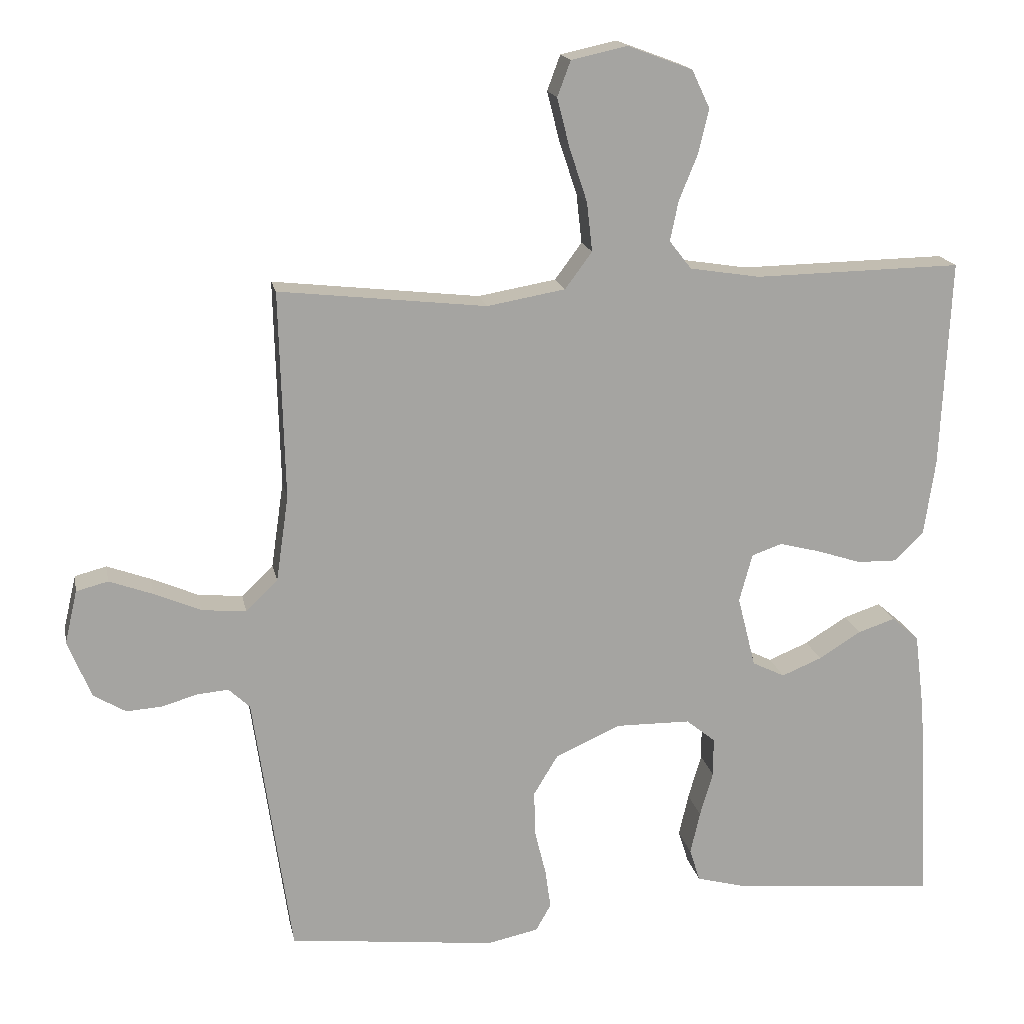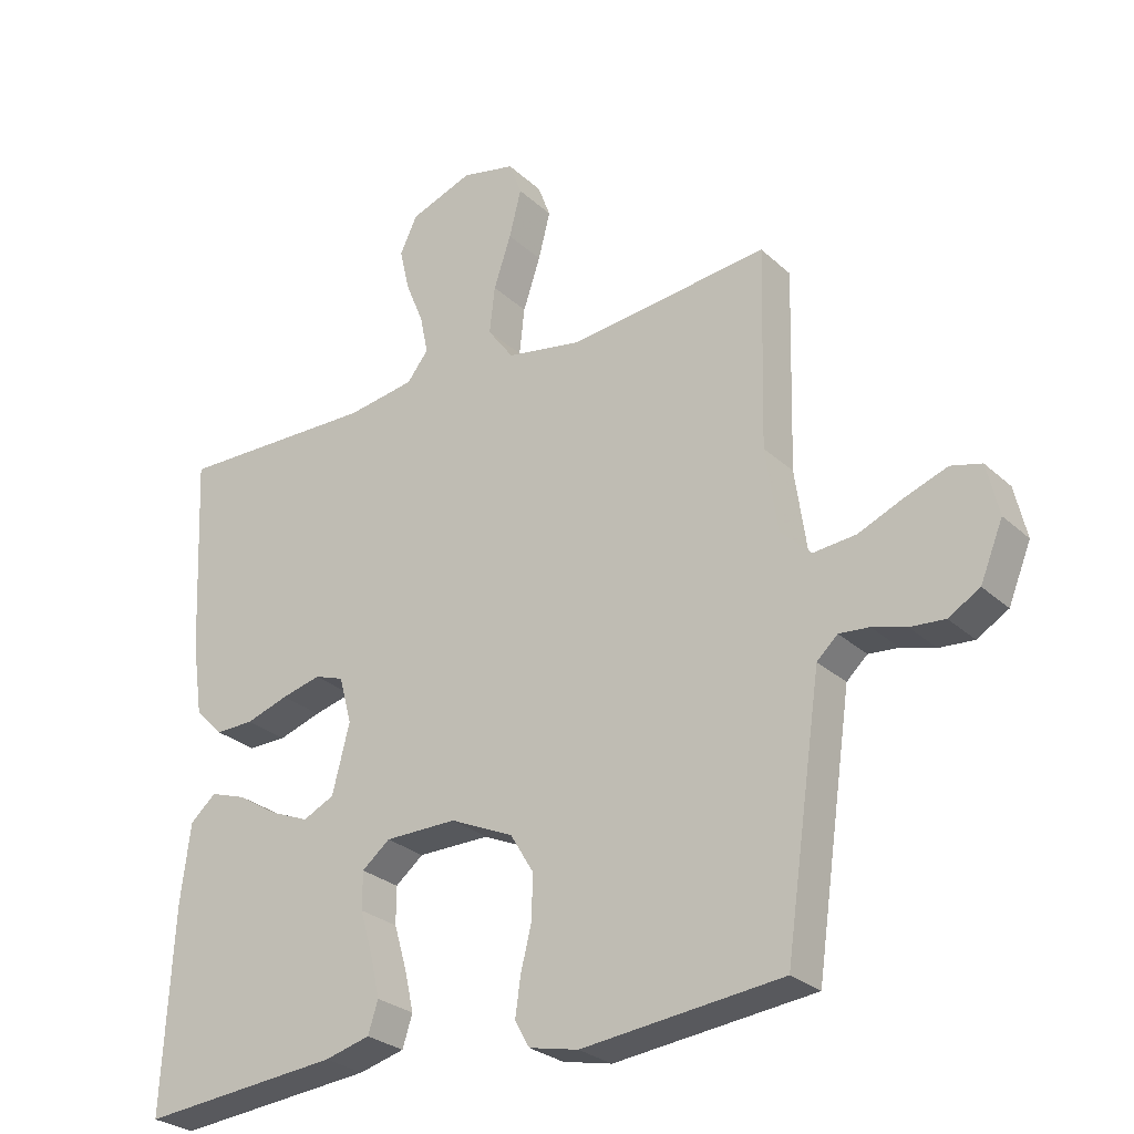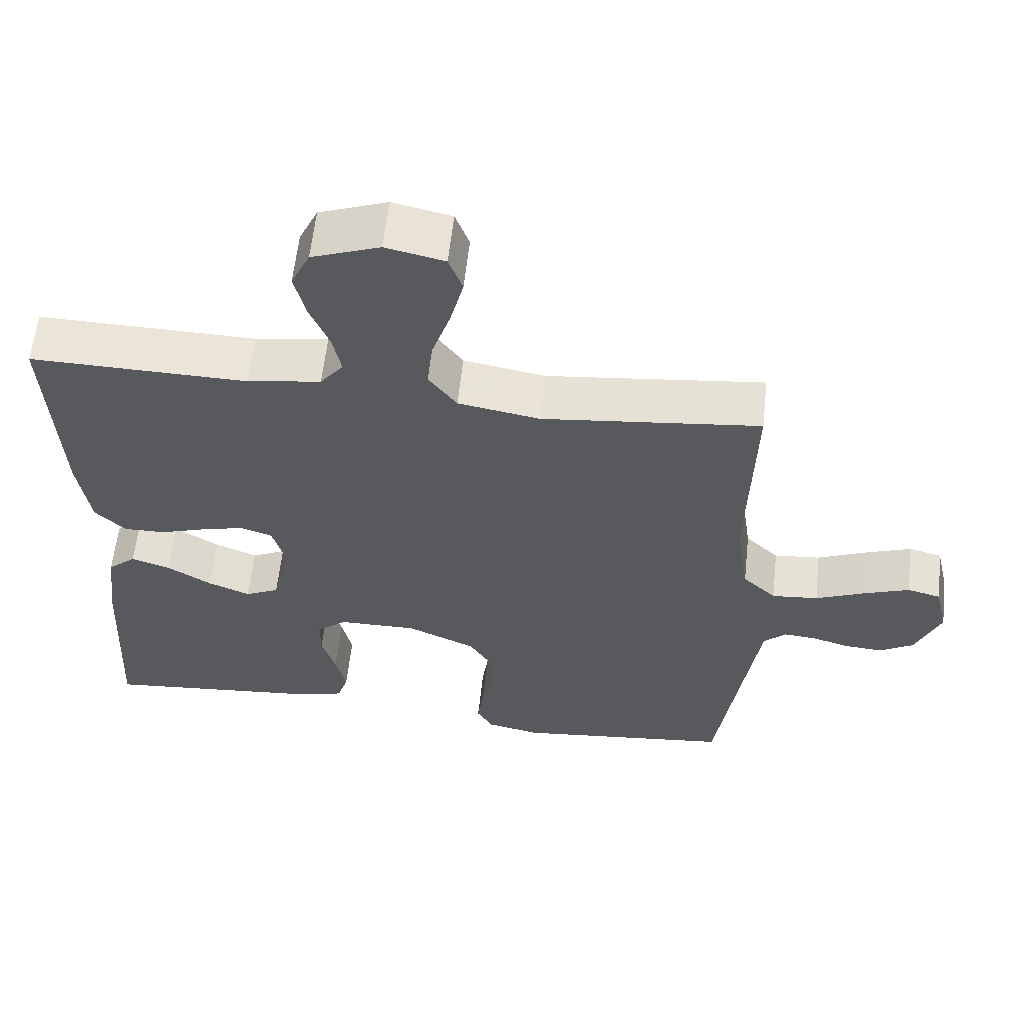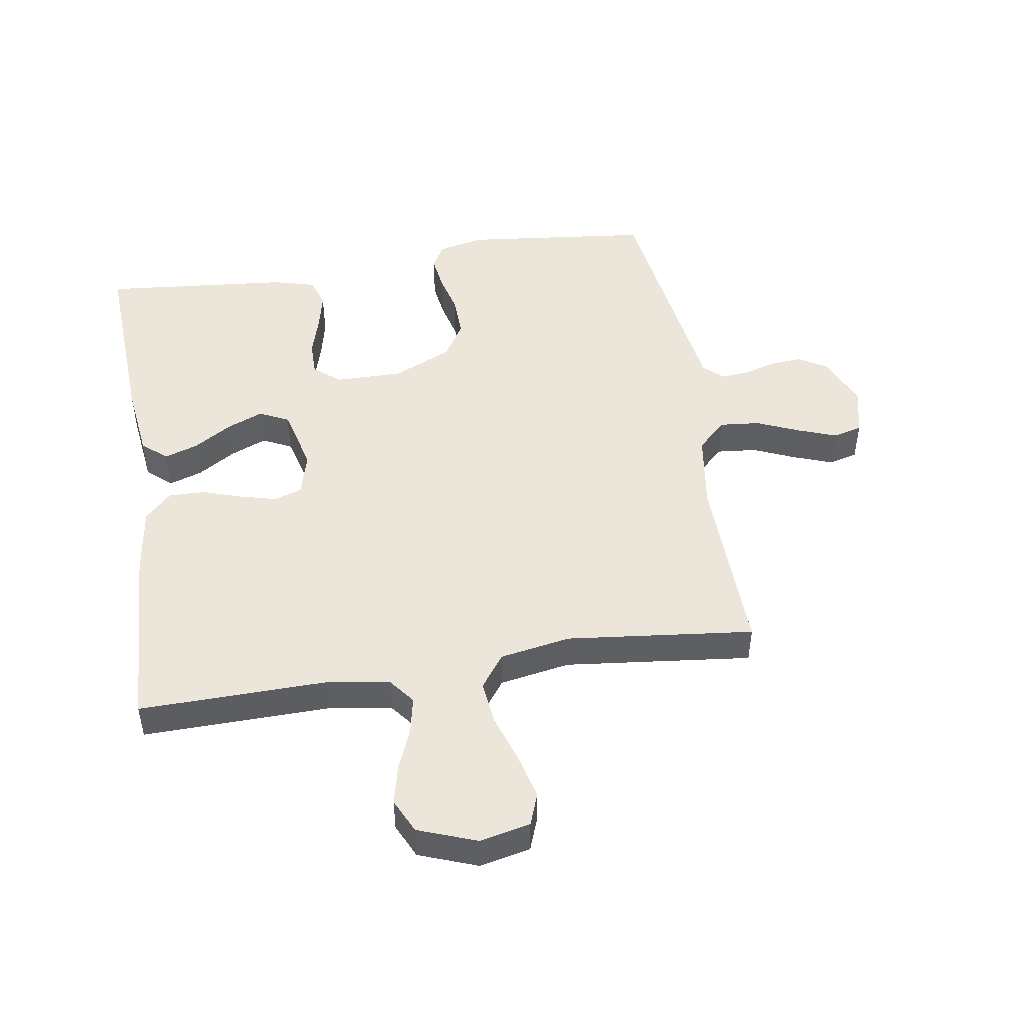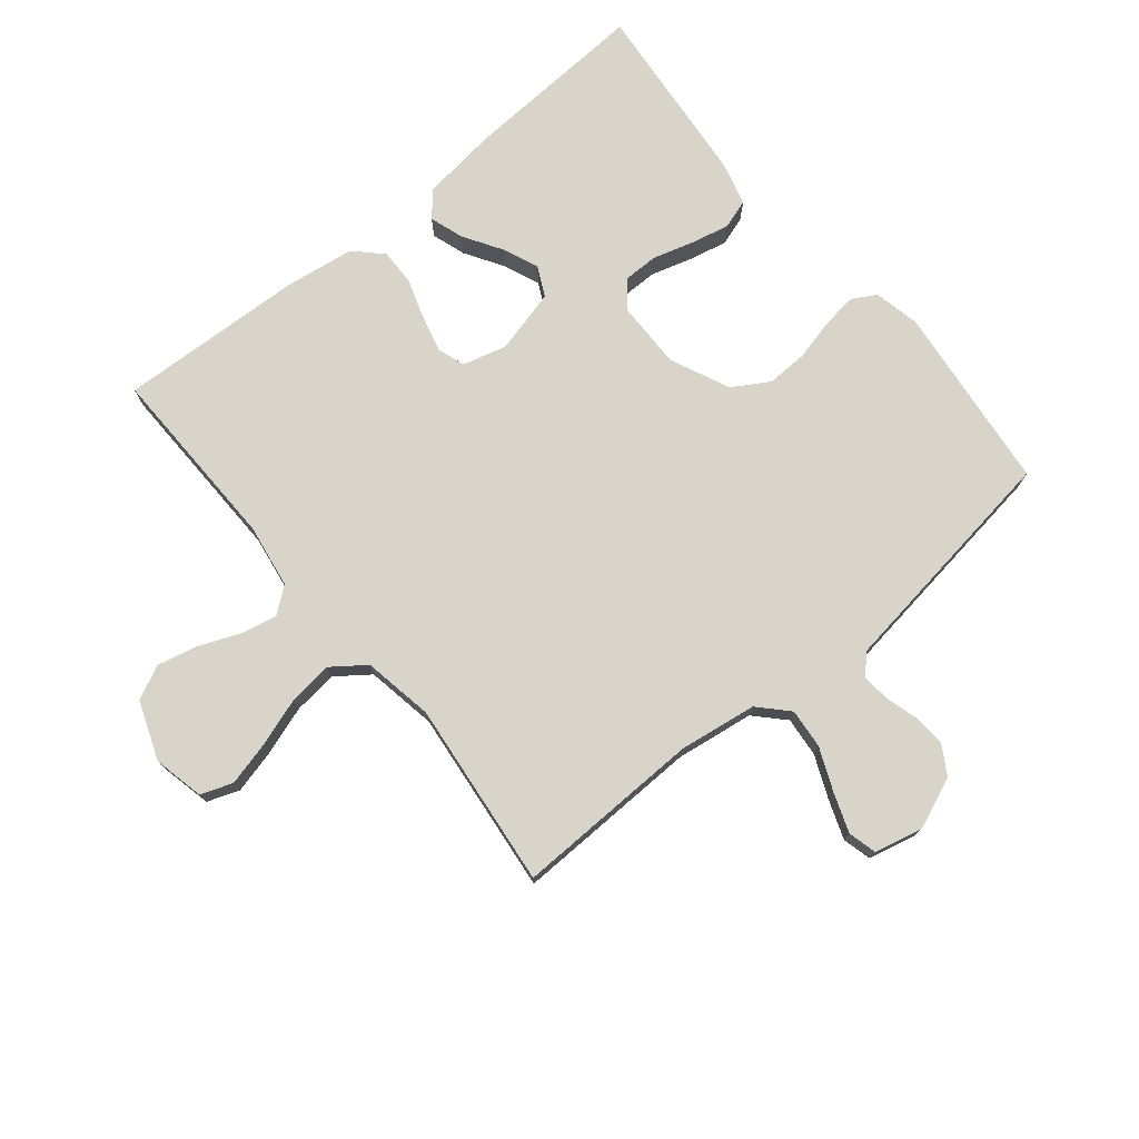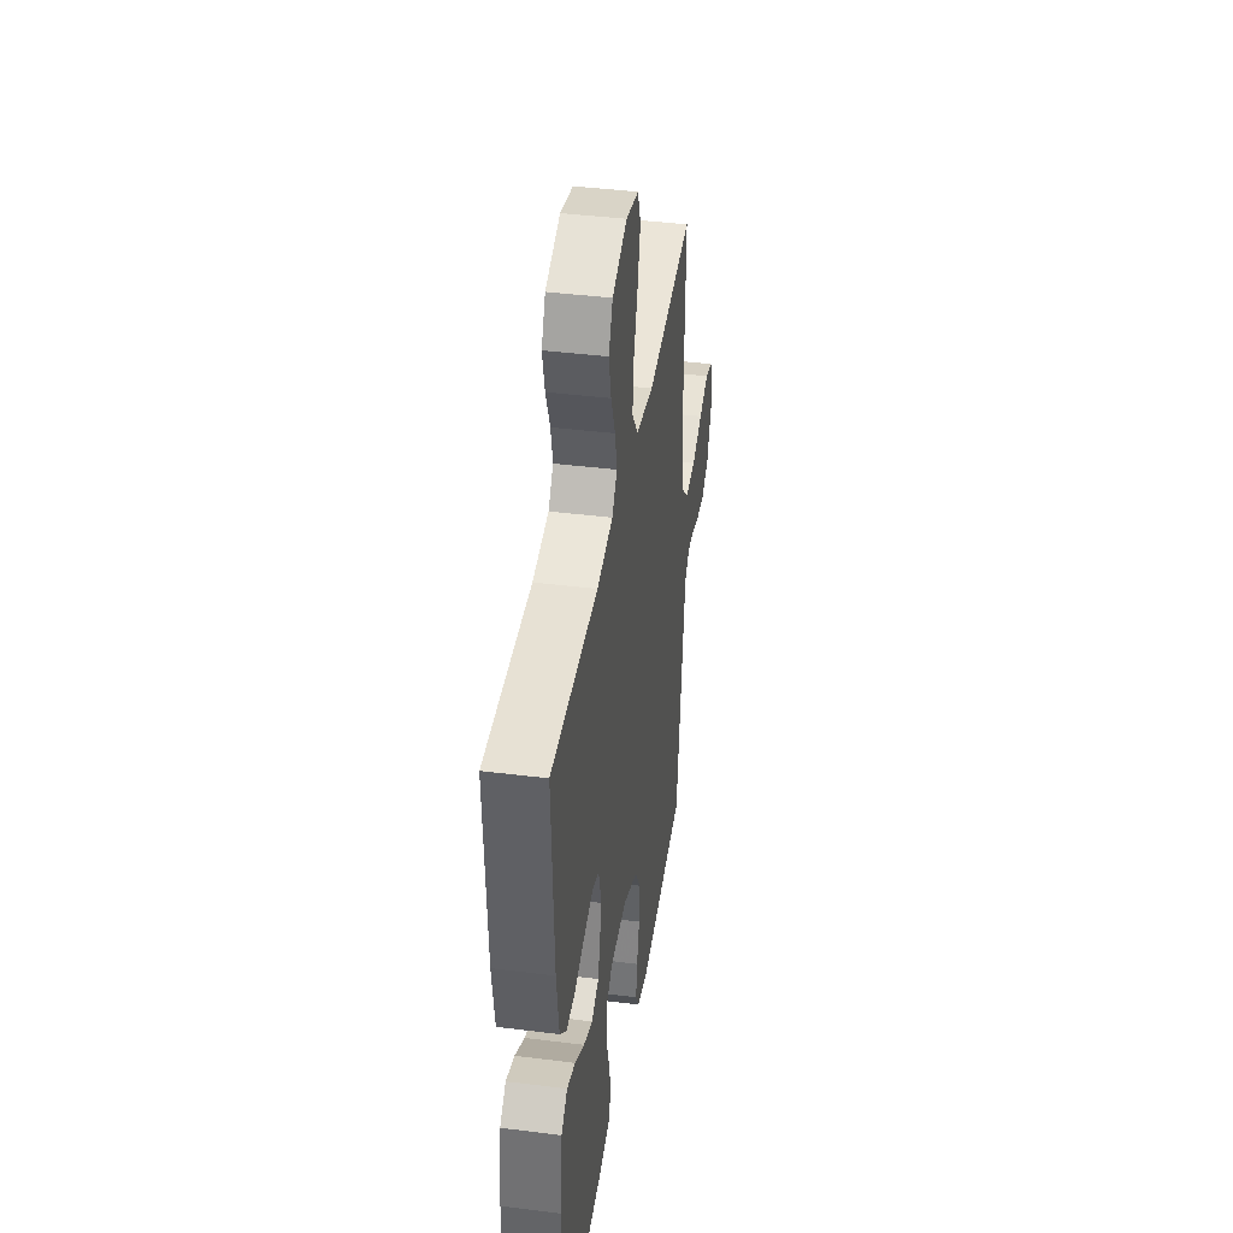
<metadata>
{"format":"obj","ext":"obj","renderer":"f3d","projection":"perspective","resolution":1024,"background":"white","views":[{"elev":16.9,"azim":169.1,"up":"+Z"},{"elev":-27.4,"azim":36.1,"up":"+Z"},{"elev":59.8,"azim":6.2,"up":"+Z"},{"elev":48.3,"azim":-9.0,"up":"+Y"},{"elev":75.3,"azim":50.6,"up":"+Y"},{"elev":40.6,"azim":-81.2,"up":"+Z"}]}
</metadata>
<code>
v 0.5 0.07 0.5
v 0.492 0.07 0.2
v 0.51 0.07 0.075
v 0.556 0.07 0.031
v 0.62 0.07 0.037
v 0.688 0.07 0.066
v 0.751 0.07 0.089
v 0.797 0.07 0.077
v 0.815 0.07 0
v 0.781 0.07 -0.083
v 0.734 0.07 -0.111
v 0.682 0.07 -0.107
v 0.631 0.07 -0.092
v 0.586 0.07 -0.088
v 0.555 0.07 -0.117
v 0.543 0.07 -0.2
v 0.5 0.07 -0.5
v 0.2 0.07 -0.533
v 0.126 0.07 -0.517
v 0.104 0.07 -0.478
v 0.112 0.07 -0.421
v 0.128 0.07 -0.356
v 0.13 0.07 -0.29
v 0.095 0.07 -0.232
v 0 0.07 -0.189
v -0.108 0.07 -0.19
v -0.15 0.07 -0.224
v -0.15 0.07 -0.28
v -0.131 0.07 -0.345
v -0.117 0.07 -0.407
v -0.132 0.07 -0.454
v -0.2 0.07 -0.472
v -0.5 0.07 -0.5
v -0.484 0.07 -0.2
v -0.469 0.07 -0.08
v -0.43 0.07 -0.046
v -0.376 0.07 -0.064
v -0.315 0.07 -0.102
v -0.257 0.07 -0.126
v -0.21 0.07 -0.103
v -0.184 0.07 0
v -0.203 0.07 0.07
v -0.247 0.07 0.085
v -0.306 0.07 0.07
v -0.37 0.07 0.049
v -0.428 0.07 0.048
v -0.47 0.07 0.09
v -0.486 0.07 0.2
v -0.5 0.07 0.5
v -0.2 0.07 0.494
v -0.098 0.07 0.51
v -0.066 0.07 0.551
v -0.078 0.07 0.609
v -0.105 0.07 0.675
v -0.12 0.07 0.739
v -0.094 0.07 0.794
v 0 0.07 0.829
v 0.081 0.07 0.811
v 0.1 0.07 0.76
v 0.082 0.07 0.689
v 0.056 0.07 0.611
v 0.048 0.07 0.54
v 0.087 0.07 0.487
v 0.2 0.07 0.467
v 0.5 0 0.5
v 0.492 0 0.2
v 0.51 0 0.075
v 0.556 0 0.031
v 0.62 0 0.037
v 0.688 0 0.066
v 0.751 0 0.089
v 0.797 0 0.077
v 0.815 0 0
v 0.781 0 -0.083
v 0.734 0 -0.111
v 0.682 0 -0.107
v 0.631 0 -0.092
v 0.586 0 -0.088
v 0.555 0 -0.117
v 0.543 0 -0.2
v 0.5 0 -0.5
v 0.2 0 -0.533
v 0.126 0 -0.517
v 0.104 0 -0.478
v 0.112 0 -0.421
v 0.128 0 -0.356
v 0.13 0 -0.29
v 0.095 0 -0.232
v 0 0 -0.189
v -0.108 0 -0.19
v -0.15 0 -0.224
v -0.15 0 -0.28
v -0.131 0 -0.345
v -0.117 0 -0.407
v -0.132 0 -0.454
v -0.2 0 -0.472
v -0.5 0 -0.5
v -0.484 0 -0.2
v -0.469 0 -0.08
v -0.43 0 -0.046
v -0.376 0 -0.064
v -0.315 0 -0.102
v -0.257 0 -0.126
v -0.21 0 -0.103
v -0.184 0 0
v -0.203 0 0.07
v -0.247 0 0.085
v -0.306 0 0.07
v -0.37 0 0.049
v -0.428 0 0.048
v -0.47 0 0.09
v -0.486 0 0.2
v -0.5 0 0.5
v -0.2 0 0.494
v -0.098 0 0.51
v -0.066 0 0.551
v -0.078 0 0.609
v -0.105 0 0.675
v -0.12 0 0.739
v -0.094 0 0.794
v 0 0 0.829
v 0.081 0 0.811
v 0.1 0 0.76
v 0.082 0 0.689
v 0.056 0 0.611
v 0.048 0 0.54
v 0.087 0 0.487
v 0.2 0 0.467
f 59 60 61
f 58 59 61
f 57 58 61
f 56 57 61
f 55 56 61
f 54 55 61
f 53 54 61
f 52 53 61 62
f 51 52 62 63
f 48 49 50
f 47 48 50
f 46 47 50
f 45 46 50
f 44 45 50
f 51 63 64
f 50 51 64
f 44 50 64
f 43 44 64
f 36 37 38
f 35 36 38
f 34 35 38
f 33 34 38
f 32 33 38
f 31 32 38
f 30 31 38
f 29 30 38
f 28 29 38
f 27 28 38 39
f 26 27 39 40
f 20 21 22
f 19 20 22
f 18 19 22
f 17 18 22
f 16 17 22
f 15 16 22 23
f 14 15 23 24
f 11 12 13
f 10 11 13
f 9 10 13
f 8 9 13
f 7 8 13
f 6 7 13
f 5 6 13
f 4 5 13 14
f 14 24 25
f 4 14 25
f 3 4 25
f 64 1 2
f 43 64 2
f 42 43 2
f 26 40 41
f 26 41 42
f 25 26 42
f 3 25 42
f 2 3 42
f 125 124 123
f 125 123 122
f 125 122 121
f 125 121 120
f 125 120 119
f 125 119 118
f 125 118 117
f 126 125 117 116
f 127 126 116 115
f 114 113 112
f 114 112 111
f 114 111 110
f 114 110 109
f 114 109 108
f 128 127 115
f 128 115 114
f 128 114 108
f 128 108 107
f 102 101 100
f 102 100 99
f 102 99 98
f 102 98 97
f 102 97 96
f 102 96 95
f 102 95 94
f 102 94 93
f 102 93 92
f 103 102 92 91
f 104 103 91 90
f 86 85 84
f 86 84 83
f 86 83 82
f 86 82 81
f 86 81 80
f 87 86 80 79
f 88 87 79 78
f 77 76 75
f 77 75 74
f 77 74 73
f 77 73 72
f 77 72 71
f 77 71 70
f 77 70 69
f 78 77 69 68
f 89 88 78
f 89 78 68
f 89 68 67
f 66 65 128
f 66 128 107
f 66 107 106
f 105 104 90
f 106 105 90
f 106 90 89
f 106 89 67
f 106 67 66
f 1 65 66 2
f 2 66 67 3
f 3 67 68 4
f 4 68 69 5
f 5 69 70 6
f 6 70 71 7
f 7 71 72 8
f 8 72 73 9
f 9 73 74 10
f 10 74 75 11
f 11 75 76 12
f 12 76 77 13
f 13 77 78 14
f 14 78 79 15
f 15 79 80 16
f 16 80 81 17
f 17 81 82 18
f 18 82 83 19
f 19 83 84 20
f 20 84 85 21
f 21 85 86 22
f 22 86 87 23
f 23 87 88 24
f 24 88 89 25
f 25 89 90 26
f 26 90 91 27
f 27 91 92 28
f 28 92 93 29
f 29 93 94 30
f 30 94 95 31
f 31 95 96 32
f 32 96 97 33
f 33 97 98 34
f 34 98 99 35
f 35 99 100 36
f 36 100 101 37
f 37 101 102 38
f 38 102 103 39
f 39 103 104 40
f 40 104 105 41
f 41 105 106 42
f 42 106 107 43
f 43 107 108 44
f 44 108 109 45
f 45 109 110 46
f 46 110 111 47
f 47 111 112 48
f 48 112 113 49
f 49 113 114 50
f 50 114 115 51
f 51 115 116 52
f 52 116 117 53
f 53 117 118 54
f 54 118 119 55
f 55 119 120 56
f 56 120 121 57
f 57 121 122 58
f 58 122 123 59
f 59 123 124 60
f 60 124 125 61
f 61 125 126 62
f 62 126 127 63
f 63 127 128 64
f 64 128 65 1

</code>
